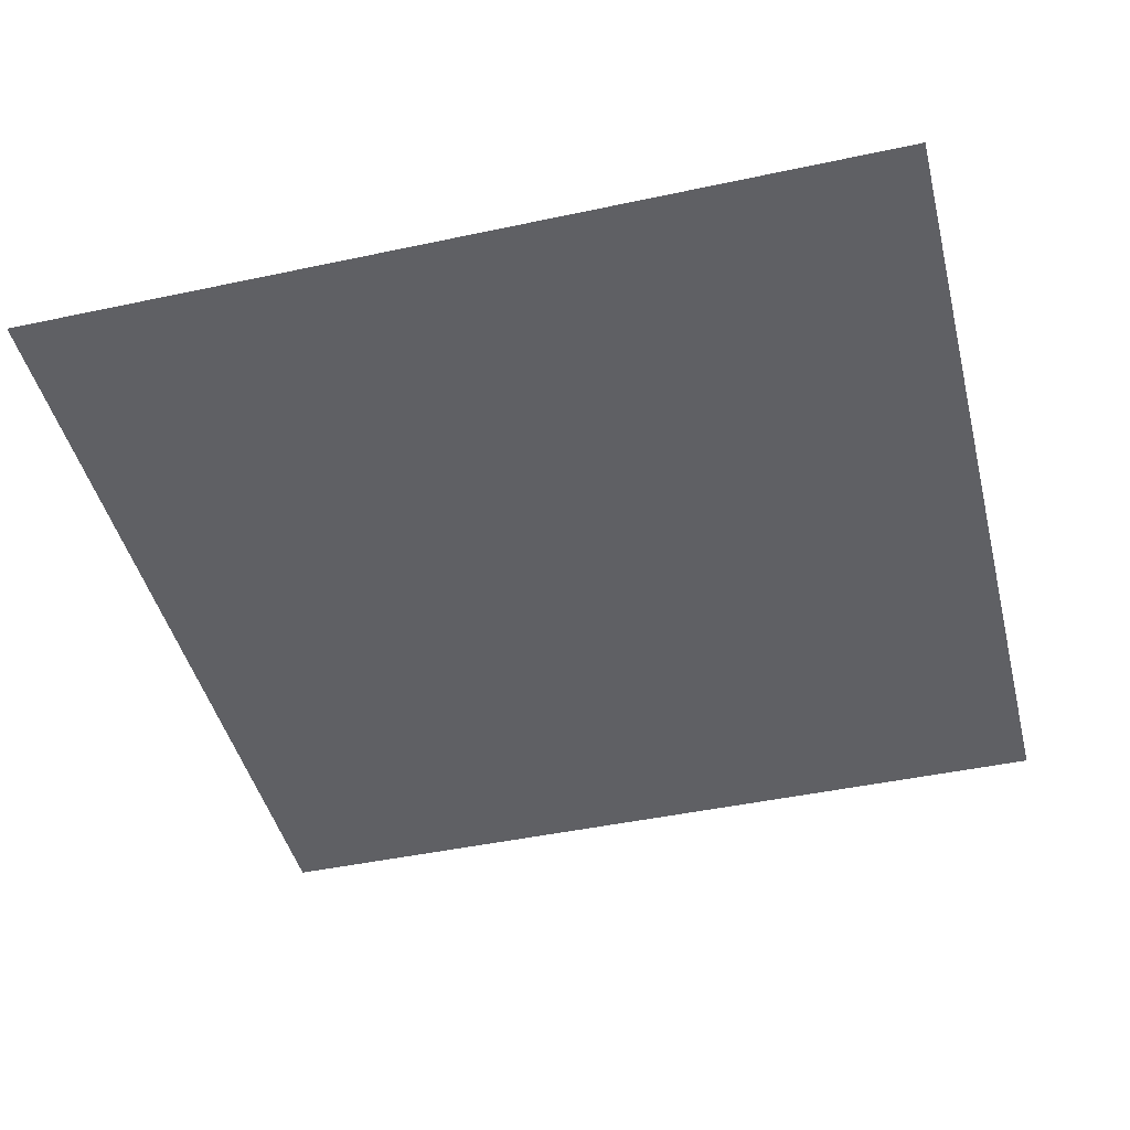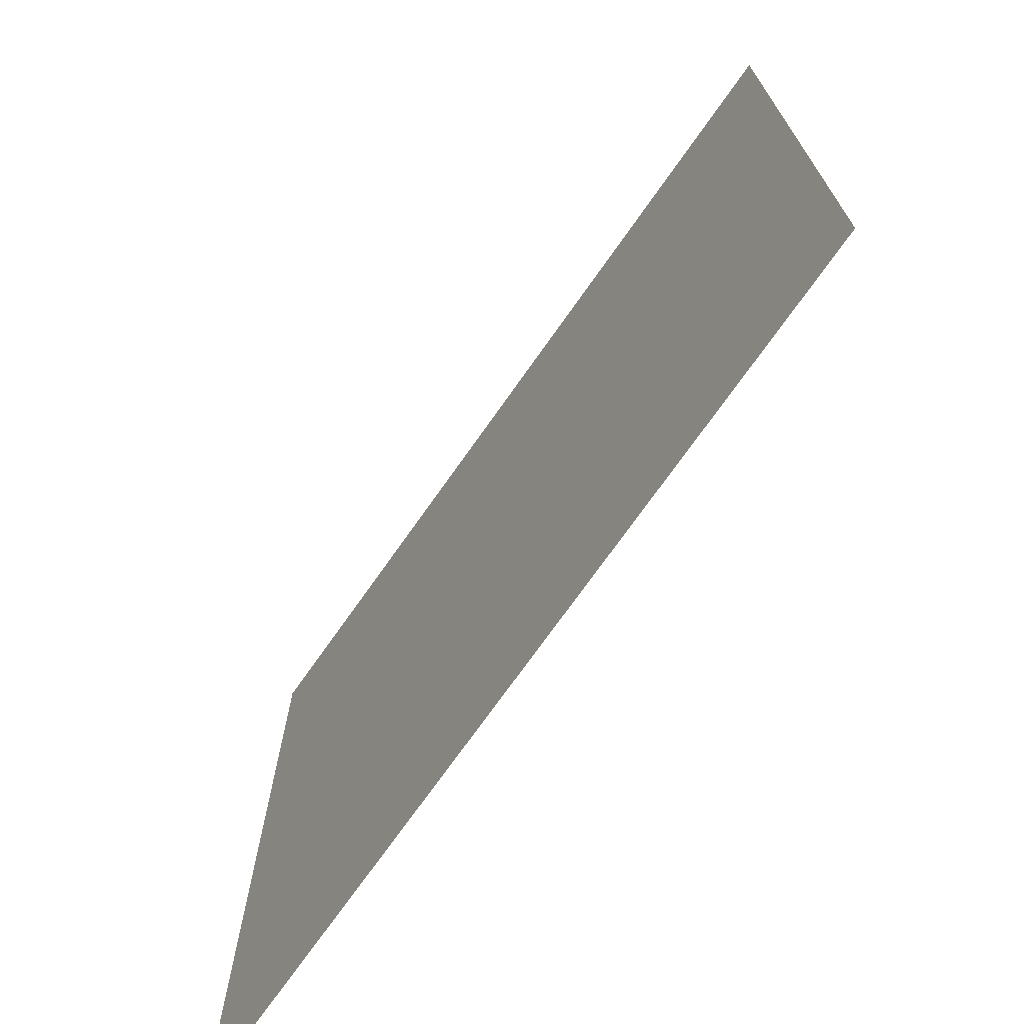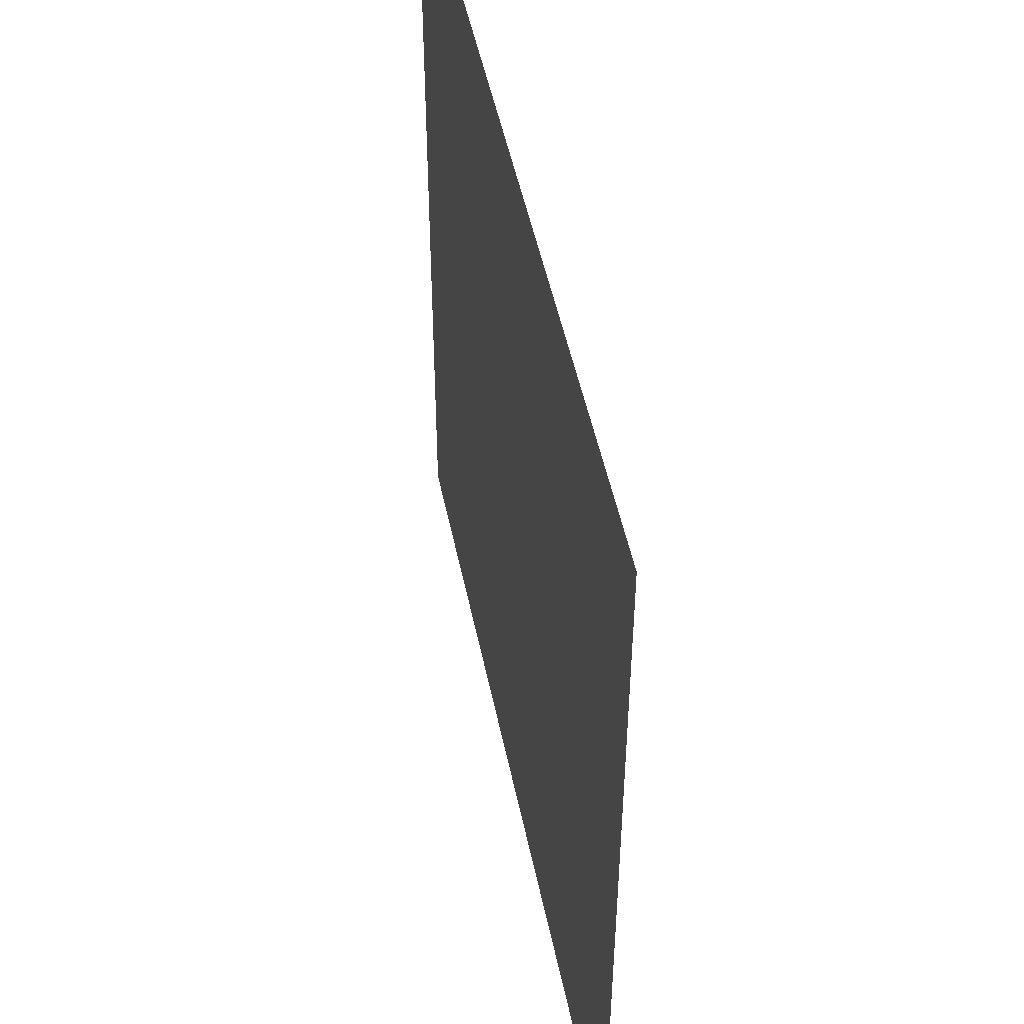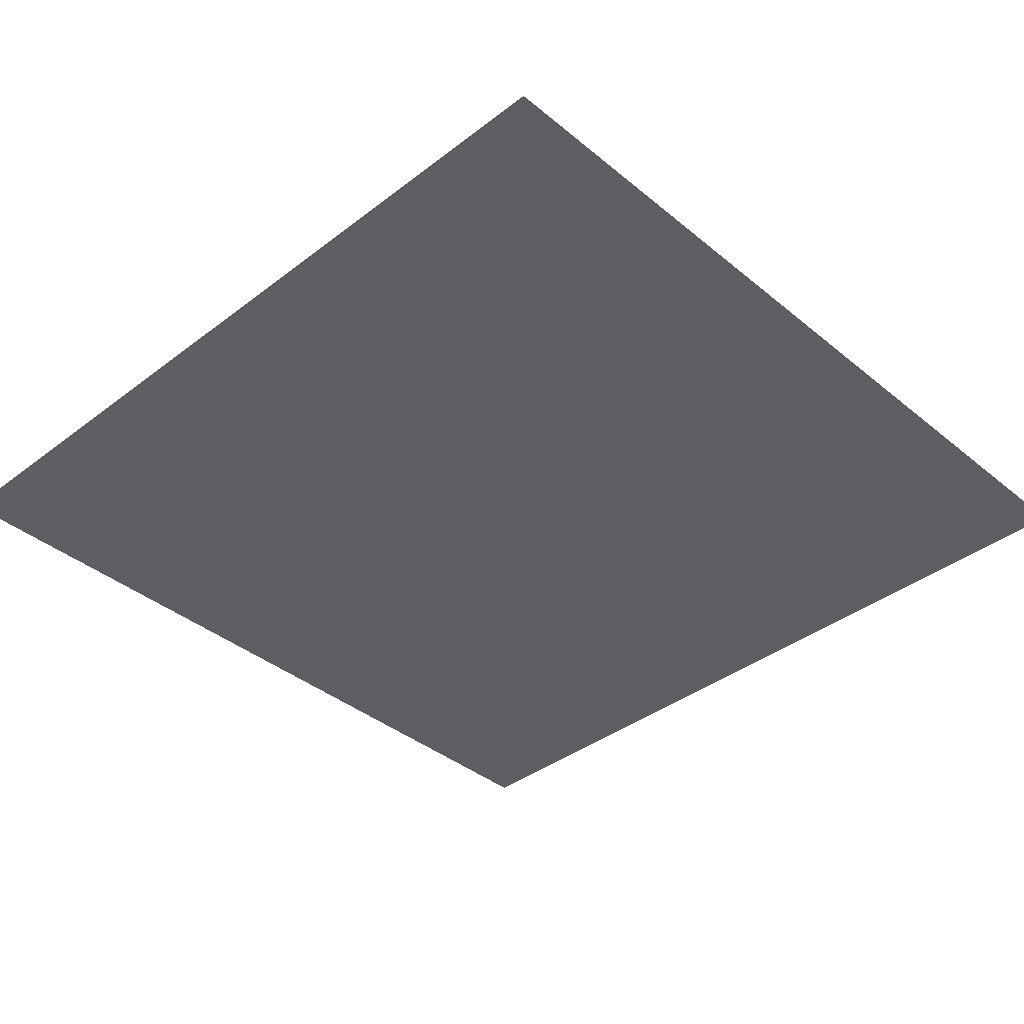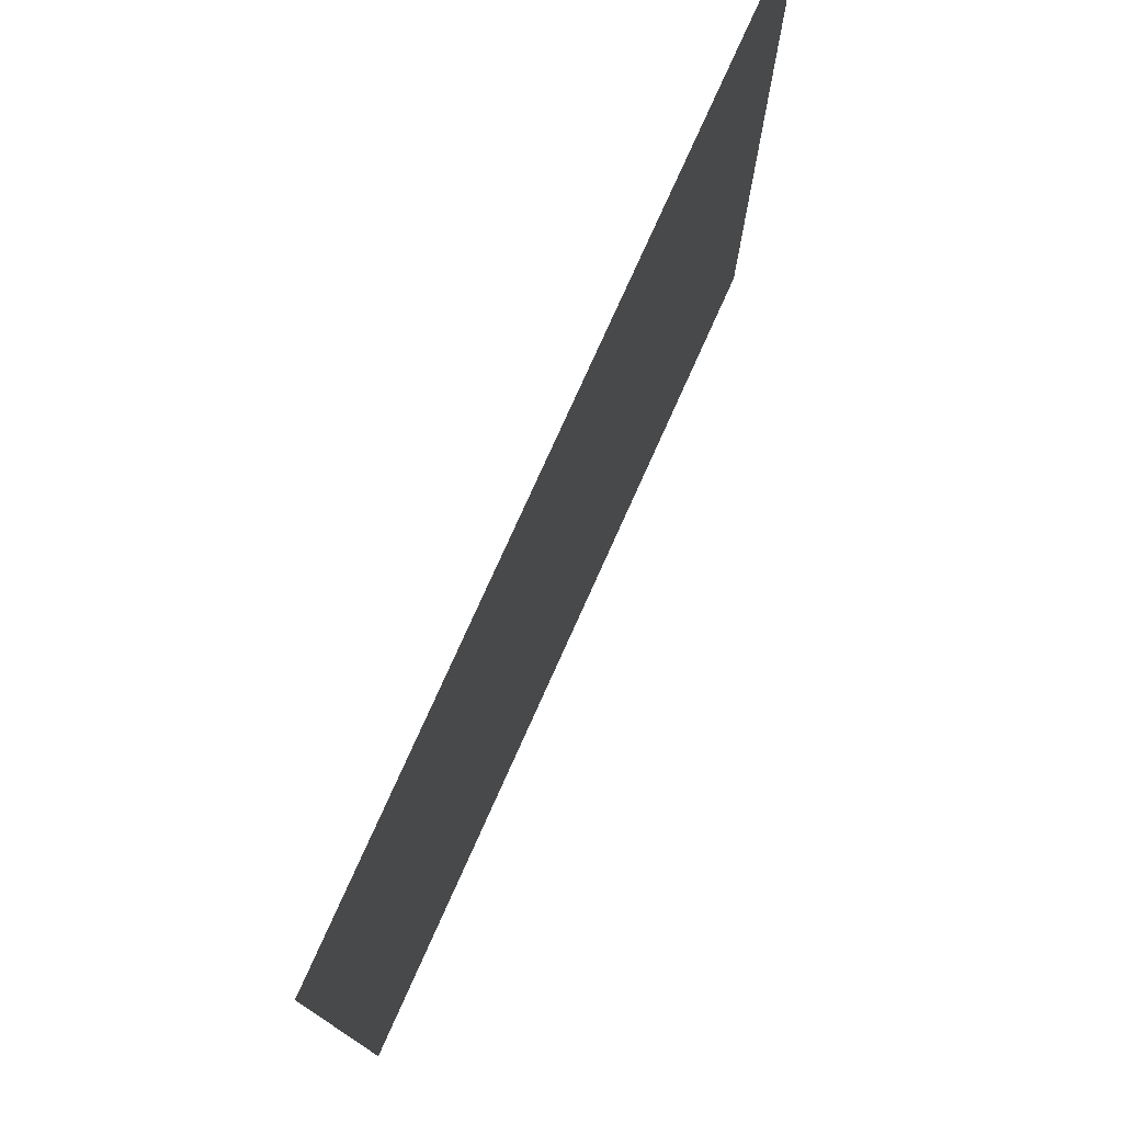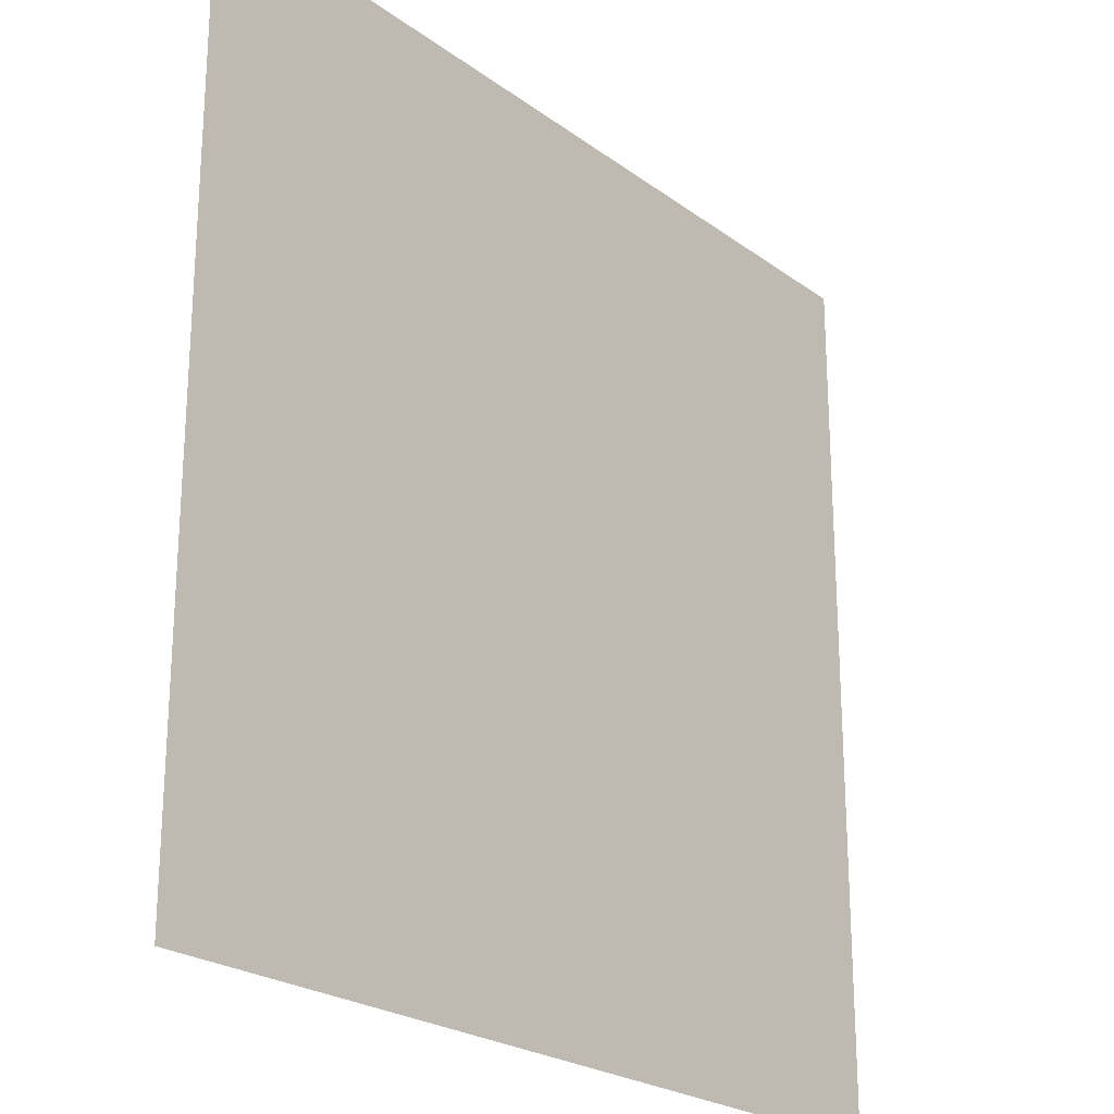
<metadata>
{"format":"obj","ext":"obj","renderer":"f3d","projection":"perspective","resolution":1024,"background":"white","views":[{"elev":-44.8,"azim":-76.0,"up":"+Y"},{"elev":-72.3,"azim":54.9,"up":"+Z"},{"elev":49.5,"azim":-101.5,"up":"+Z"},{"elev":-38.4,"azim":44.0,"up":"+Y"},{"elev":77.5,"azim":114.2,"up":"+Z"},{"elev":-23.3,"azim":-50.7,"up":"+Z"}]}
</metadata>
<code>
o cubeface3
v 0 0 0
v 0 1e-06 -6
v 6 1e-06 -6
v 6 0 0
f 1 2 3
f 1 3 4

</code>
